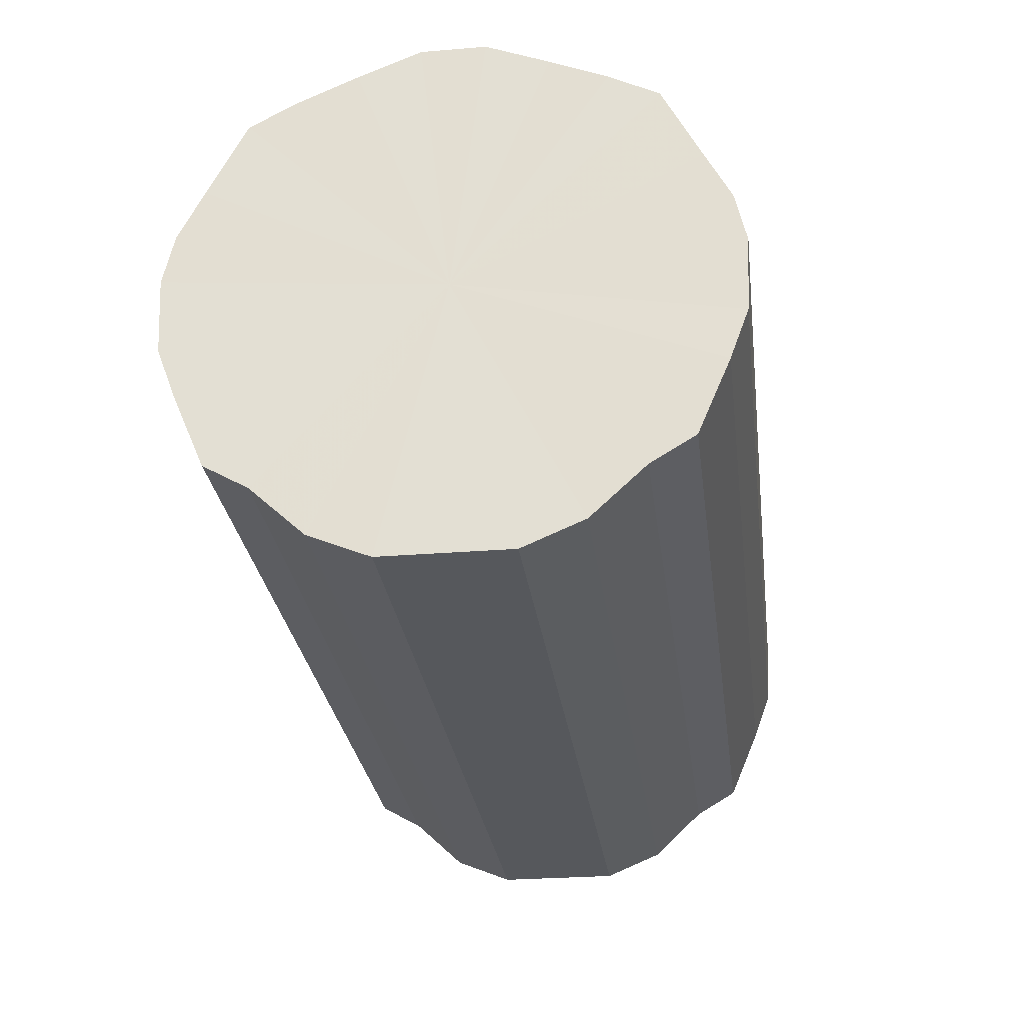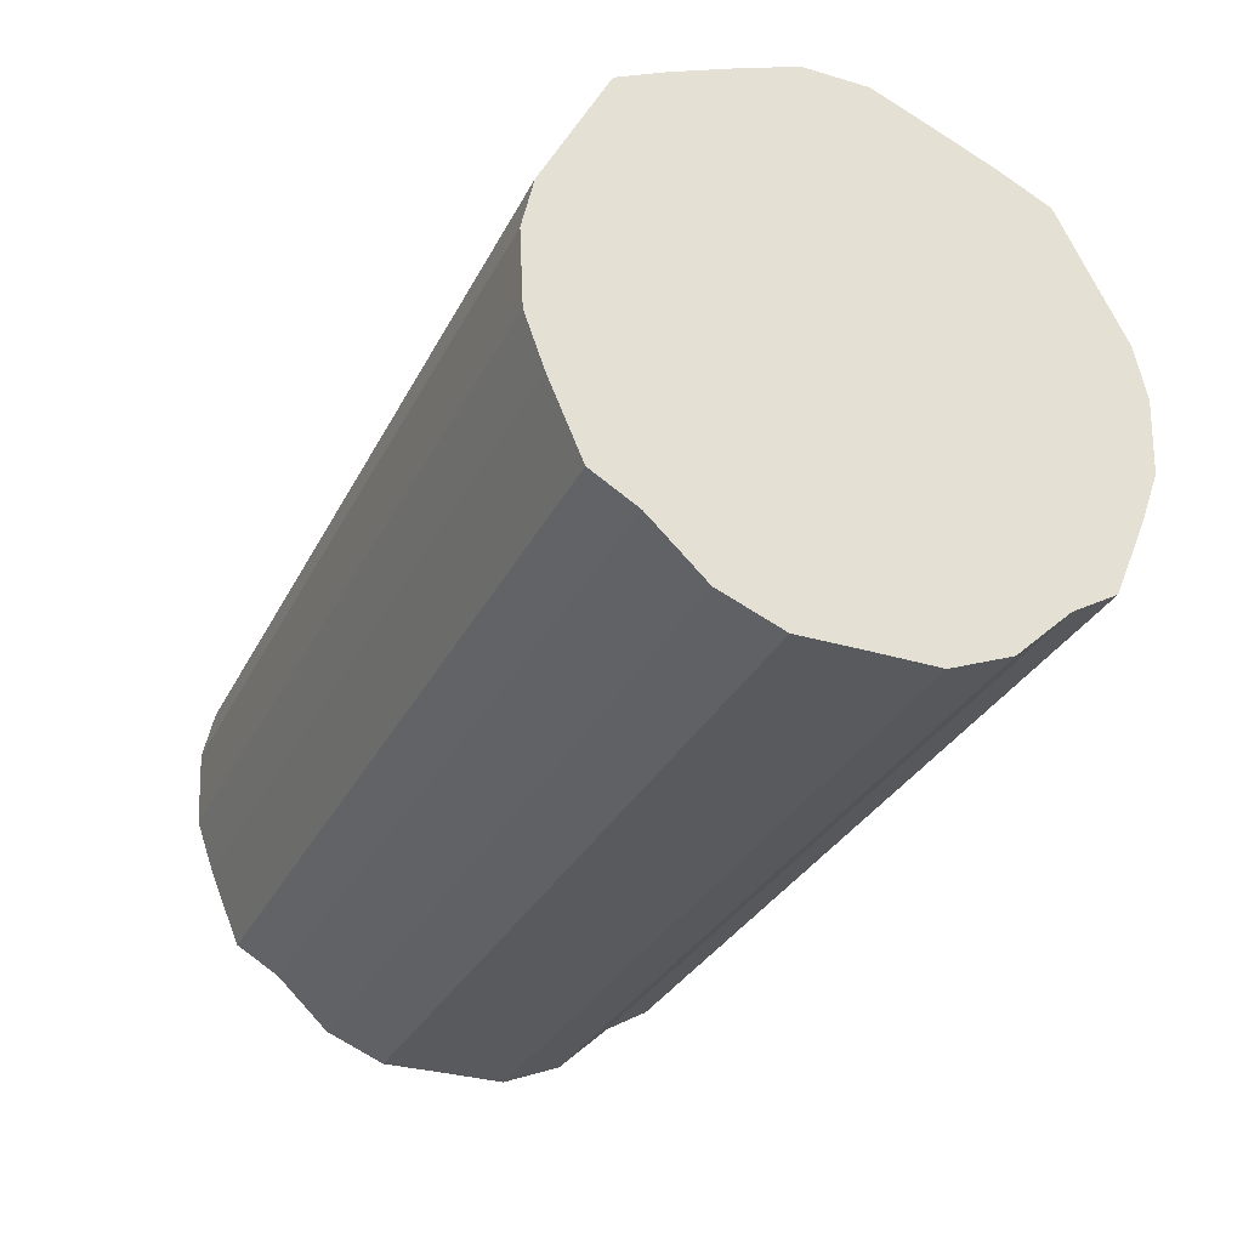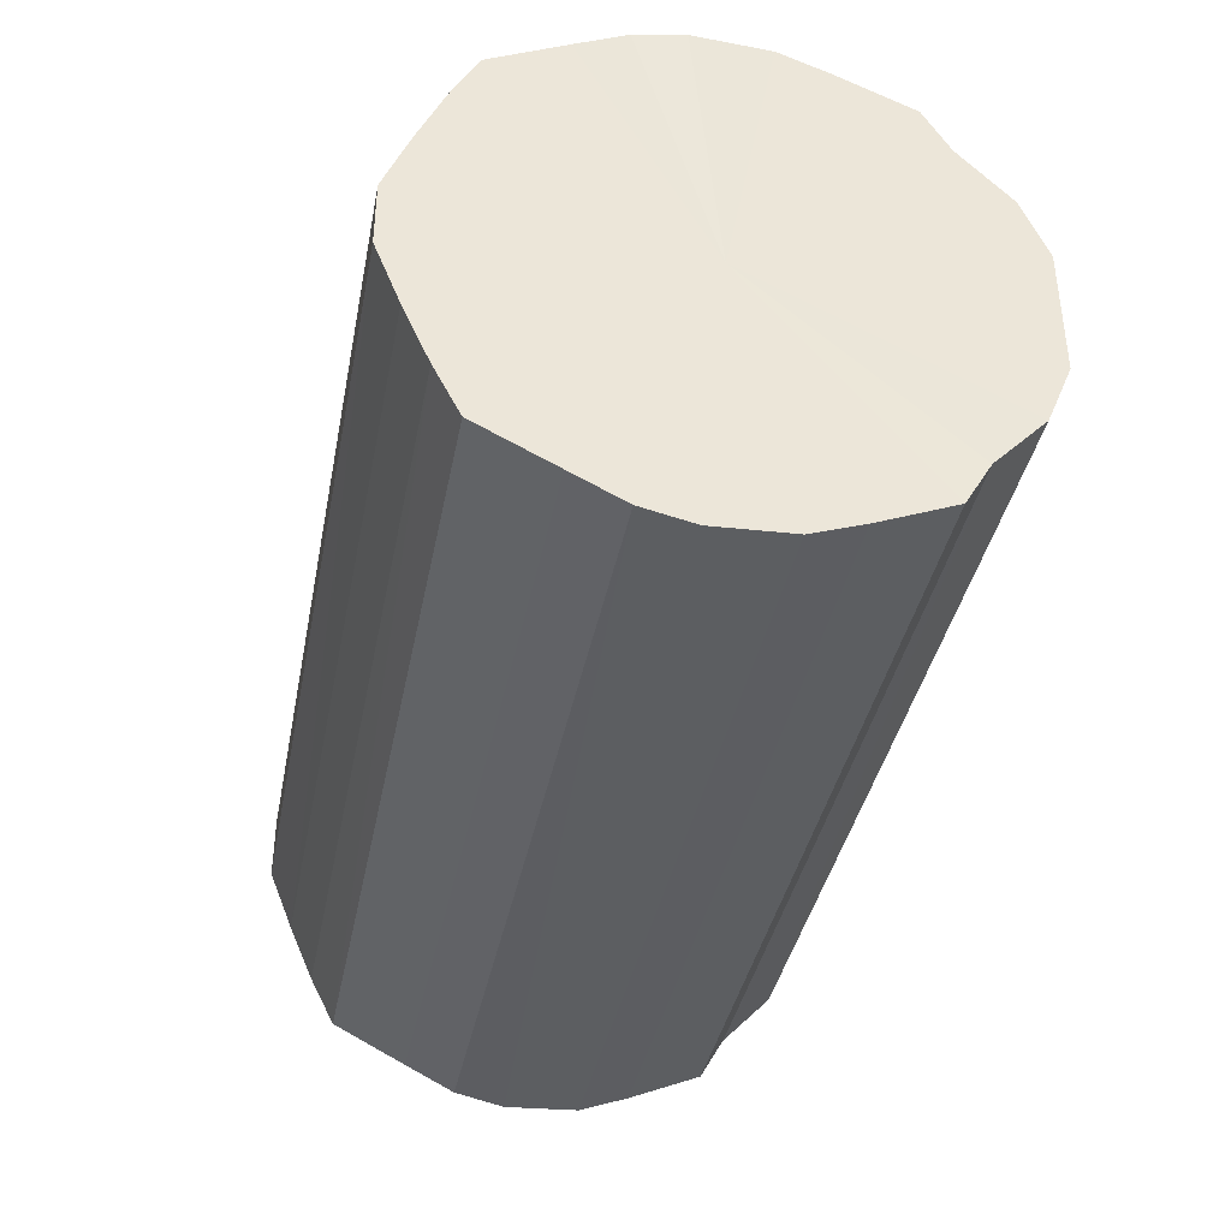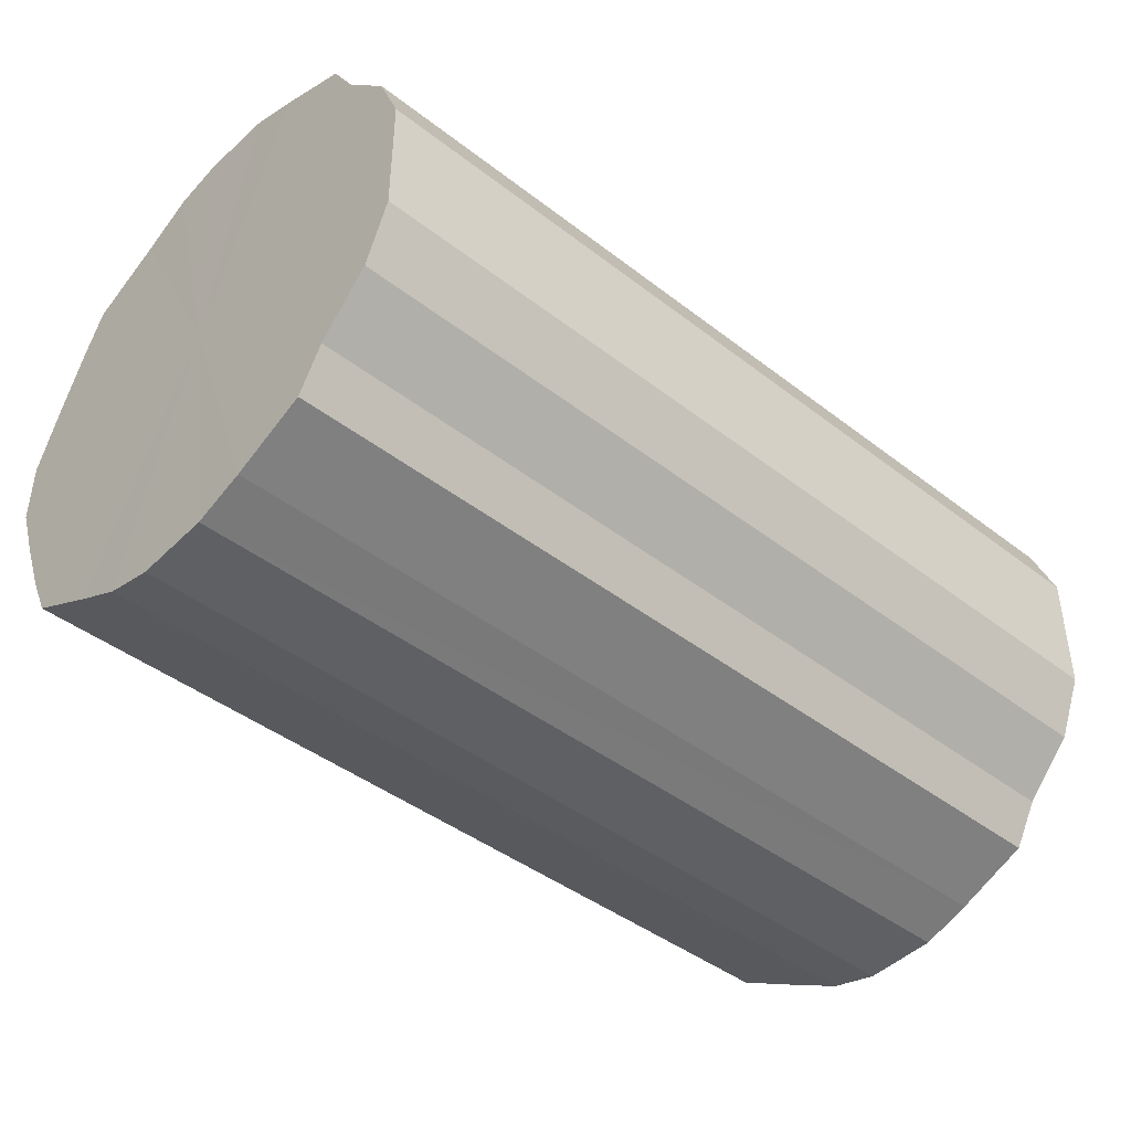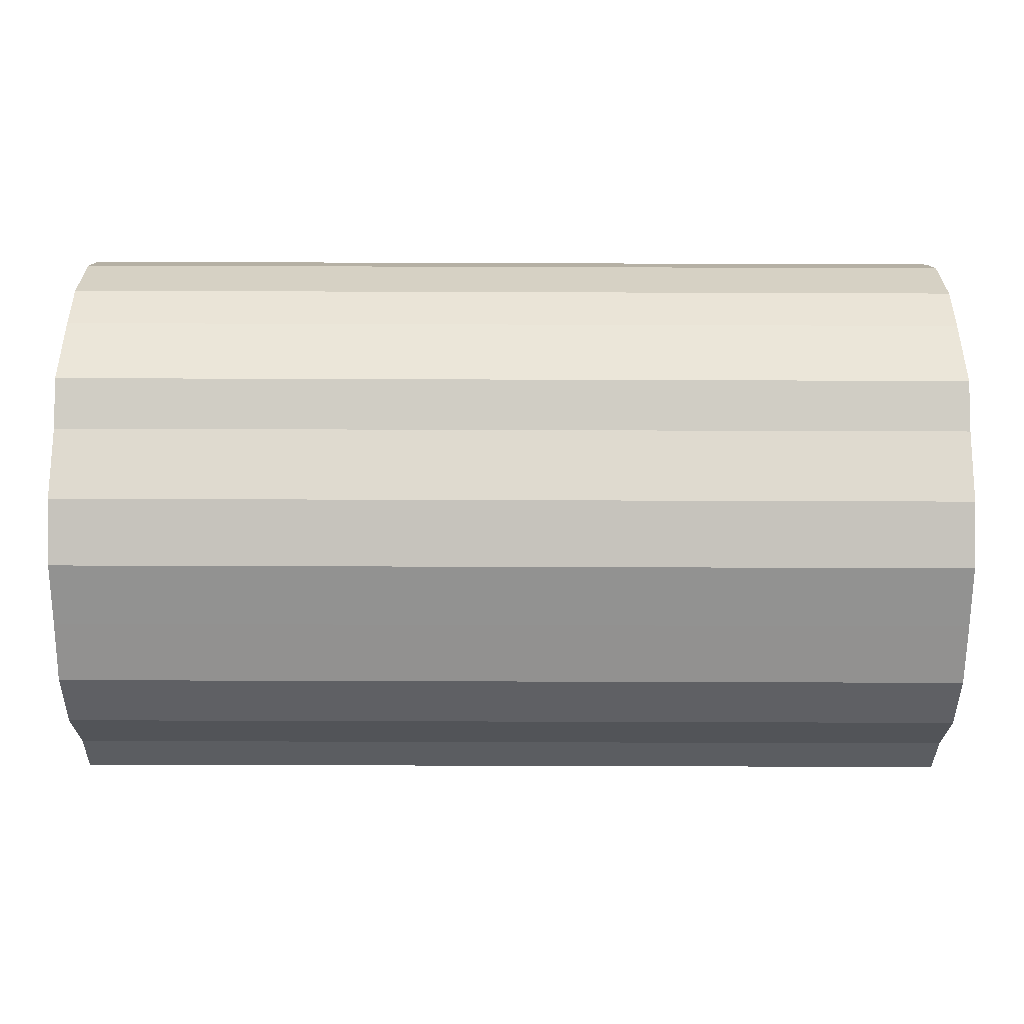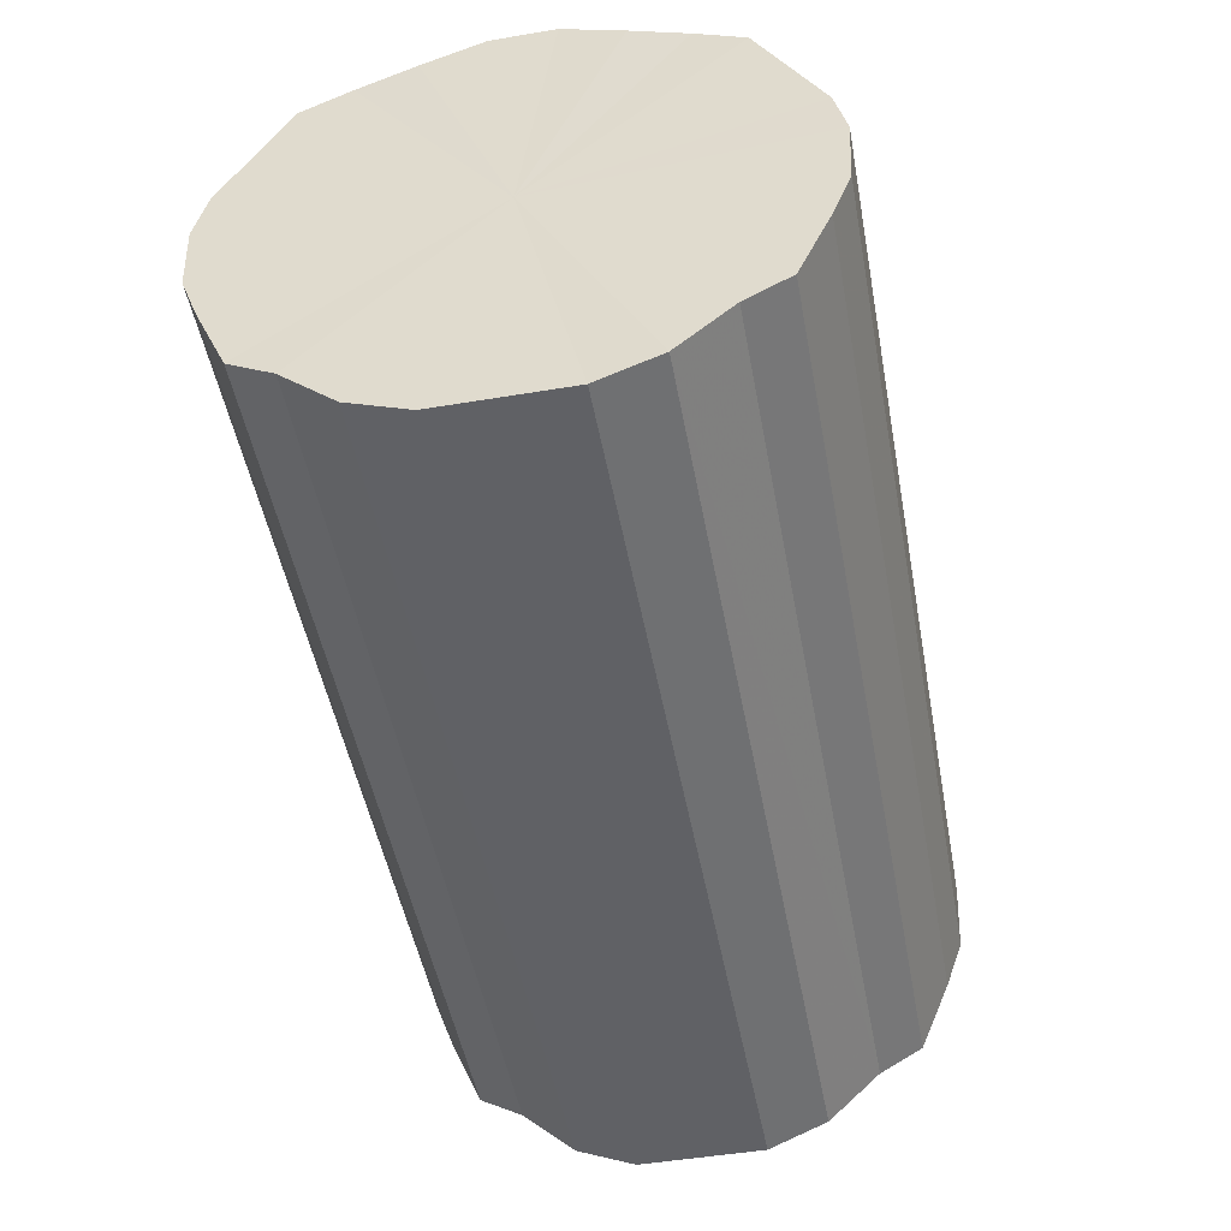
<metadata>
{"format":"obj","ext":"obj","renderer":"f3d","projection":"perspective","resolution":1024,"background":"white","views":[{"elev":-27.8,"azim":97.3,"up":"+Y"},{"elev":-31.1,"azim":66.9,"up":"+Y"},{"elev":-38.5,"azim":-101.0,"up":"+Z"},{"elev":-42.9,"azim":-42.6,"up":"+Z"},{"elev":-66.2,"azim":179.8,"up":"+Y"},{"elev":-49.4,"azim":-79.5,"up":"+Y"}]}
</metadata>
<code>
o 6727
v 2252 1885 17.11
v 2252 1885 17.13
v 2252 1885 17.11
v 2252 1885 17.16
v 2252 1885 17.13
v 2252 1885 17.08
v 2252 1885 17.08
v 2252 1885 17.18
v 2252 1885 17.16
v 2252 1885 17.06
v 2252 1885 17.06
v 2252 1885 17.2
v 2252 1885 17.18
v 2252 1885 17.04
v 2252 1885 17.04
v 2252 1885 17.21
v 2252 1885 17.2
v 2252 1885 17.02
v 2252 1885 17.02
v 2252 1885 17.22
v 2252 1885 17.21
v 2252 1885 17.01
v 2252 1885 17.01
v 2252 1885 17.22
v 2252 1885 17.22
v 2252 1885 17
v 2252 1885 17
v 2252 1885 17.21
v 2252 1885 17.22
v 2252 1885 17
v 2252 1885 17
v 2252 1885 17.2
v 2252 1885 17.21
v 2252 1885 17
v 2252 1885 17
v 2252 1885 17.19
v 2252 1885 17.2
v 2252 1885 17.01
v 2252 1885 17.01
v 2252 1885 17.17
v 2252 1885 17.19
v 2252 1885 17.03
v 2252 1885 17.03
v 2252 1885 17.15
v 2252 1885 17.17
v 2252 1885 17.05
v 2252 1885 17.05
v 2252 1885 17.12
v 2252 1885 17.15
v 2252 1885 17.07
v 2252 1885 17.07
v 2252 1885 17.1
v 2252 1885 17.12
v 2252 1885 17.1
v 2252 1885 17.11
v 2252 1885 17.13
v 2252 1885 17.13
v 2252 1885 17.16
v 2252 1885 17.16
v 2252 1885 17.08
v 2252 1885 17.11
v 2252 1885 17.06
v 2252 1885 17.08
v 2252 1885 17.18
v 2252 1885 17.18
v 2252 1885 17.04
v 2252 1885 17.06
v 2252 1885 17.02
v 2252 1885 17.04
v 2252 1885 17.2
v 2252 1885 17.2
v 2252 1885 17.01
v 2252 1885 17.02
v 2252 1885 17
v 2252 1885 17.01
v 2252 1885 17.21
v 2252 1885 17.21
v 2252 1885 17
v 2252 1885 17
v 2252 1885 17
v 2252 1885 17
v 2252 1885 17.22
v 2252 1885 17.22
v 2252 1885 17.01
v 2252 1885 17
v 2252 1885 17.03
v 2252 1885 17.01
v 2252 1885 17.22
v 2252 1885 17.22
v 2252 1885 17.05
v 2252 1885 17.03
v 2252 1885 17.07
v 2252 1885 17.05
v 2252 1885 17.21
v 2252 1885 17.21
v 2252 1885 17.1
v 2252 1885 17.07
v 2252 1885 17.12
v 2252 1885 17.1
v 2252 1885 17.2
v 2252 1885 17.2
v 2252 1885 17.15
v 2252 1885 17.12
v 2252 1885 17.17
v 2252 1885 17.15
v 2252 1885 17.19
v 2252 1885 17.19
v 2252 1885 17.17
v 2252 1885 17.11
v 2252 1885 17.13
v 2252 1885 17.11
v 2252 1885 17.16
v 2252 1885 17.08
v 2252 1885 17.18
v 2252 1885 17.06
v 2252 1885 17.2
v 2252 1885 17.04
v 2252 1885 17.21
v 2252 1885 17.02
v 2252 1885 17.22
v 2252 1885 17.01
v 2252 1885 17.22
v 2252 1885 17
v 2252 1885 17.21
v 2252 1885 17
v 2252 1885 17.2
v 2252 1885 17
v 2252 1885 17.19
v 2252 1885 17.01
v 2252 1885 17.17
v 2252 1885 17.03
v 2252 1885 17.15
v 2252 1885 17.05
v 2252 1885 17.12
v 2252 1885 17.07
v 2252 1885 17.1
v 2252 1885 17.11
v 2252 1885 17.11
v 2252 1885 17.13
v 2252 1885 17.08
v 2252 1885 17.16
v 2252 1885 17.06
v 2252 1885 17.18
v 2252 1885 17.04
v 2252 1885 17.2
v 2252 1885 17.02
v 2252 1885 17.21
v 2252 1885 17.01
v 2252 1885 17.22
v 2252 1885 17
v 2252 1885 17.22
v 2252 1885 17
v 2252 1885 17.21
v 2252 1885 17
v 2252 1885 17.2
v 2252 1885 17.01
v 2252 1885 17.19
v 2252 1885 17.03
v 2252 1885 17.17
v 2252 1885 17.05
v 2252 1885 17.15
v 2252 1885 17.07
v 2252 1885 17.12
v 2252 1885 17.1
f 1 2 3
f 2 4 5
f 6 1 7
f 4 8 9
f 10 6 11
f 8 12 13
f 14 10 15
f 12 16 17
f 18 14 19
f 16 20 21
f 22 18 23
f 20 24 25
f 26 22 27
f 24 28 29
f 30 26 31
f 28 32 33
f 34 30 35
f 32 36 37
f 38 34 39
f 36 40 41
f 42 38 43
f 40 44 45
f 46 42 47
f 44 48 49
f 50 46 51
f 48 52 53
f 52 50 54
f 55 56 57
f 57 58 59
f 60 61 55
f 62 63 60
f 59 64 65
f 66 67 62
f 68 69 66
f 65 70 71
f 72 73 68
f 74 75 72
f 71 76 77
f 78 79 74
f 80 81 78
f 77 82 83
f 84 85 80
f 86 87 84
f 83 88 89
f 90 91 86
f 92 93 90
f 89 94 95
f 96 97 92
f 98 99 96
f 95 100 101
f 102 103 98
f 104 105 102
f 101 106 107
f 107 108 104
f 109 110 111
f 109 112 110
f 109 111 113
f 109 114 112
f 109 113 115
f 109 116 114
f 109 115 117
f 109 118 116
f 109 117 119
f 109 120 118
f 109 119 121
f 109 122 120
f 109 121 123
f 109 124 122
f 109 123 125
f 109 126 124
f 109 125 127
f 109 128 126
f 109 127 129
f 109 130 128
f 109 129 131
f 109 132 130
f 109 131 133
f 109 134 132
f 109 133 135
f 109 136 134
f 109 135 136
f 137 138 139
f 137 140 138
f 137 139 141
f 137 142 140
f 137 141 143
f 137 144 142
f 137 143 145
f 137 146 144
f 137 145 147
f 137 148 146
f 137 147 149
f 137 150 148
f 137 149 151
f 137 152 150
f 137 151 153
f 137 154 152
f 137 153 155
f 137 156 154
f 137 155 157
f 137 158 156
f 137 157 159
f 137 160 158
f 137 159 161
f 137 162 160
f 137 161 163
f 137 164 162
f 137 163 164

</code>
